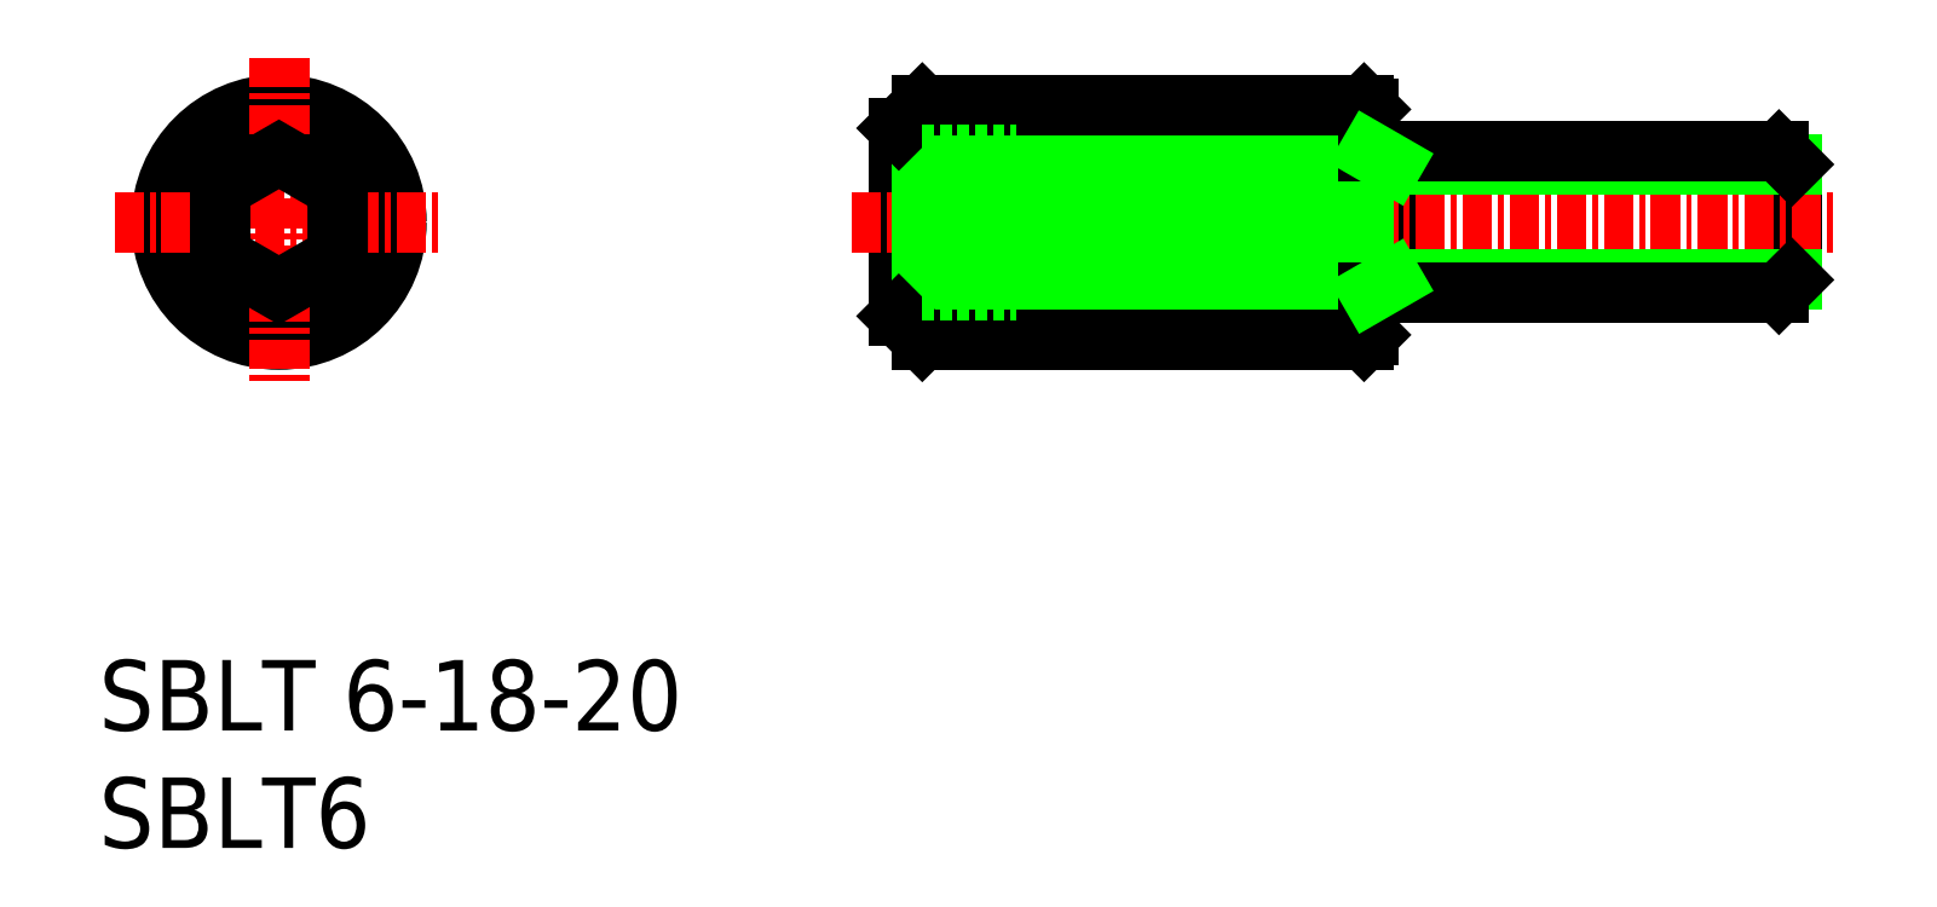
<metadata>
{"format":"dxf","ext":"dxf","renderer":"ezdxf+matplotlib","layout":"modelspace","background":"white","min_lineweight":24,"dpi":150}
</metadata>
<code>
0
SECTION
2
ENTITIES
0
CIRCLE
8
0
10
12.74
20
44.28
30
0
40
4
0
CIRCLE
8
0
10
12.74
20
44.28
30
0
40
5
0
LINE
8
CENTER
10
12.74
20
51.28
30
0
11
12.74
21
37.28
31
0
0
LINE
8
CENTER
10
5.744
20
44.28
30
0
11
19.74
21
44.28
31
0
0
TEXT
8
0
10
5.077
20
22.64
30
0
40
3
1
SBLT 6-18-20
0
TEXT
8
0
10
5.077
20
17.64
30
0
40
3
1
SBLT6
0
LINE
8
0
10
58.92
20
39.28
30
0
11
58.92
21
49.28
31
0
0
LINE
8
0
10
40.12
20
39.28
30
0
11
40.12
21
49.28
31
0
0
LINE
8
0
10
76.58
20
47.28
30
0
11
76.58
21
41.28
31
0
0
LINE
8
0
10
77.12
20
46.74
30
0
11
77.12
21
41.82
31
0
0
LINE
8
0
10
60.12
20
47.28
30
0
11
60.12
21
41.28
31
0
0
LINE
8
0
10
59.12
20
49.08
30
0
11
59.12
21
39.48
31
0
0
LINE
8
0
10
39.12
20
48.28
30
0
11
39.12
21
40.28
31
0
0
LINE
8
CENTER
10
37.12
20
44.28
30
0
11
79.12
21
44.28
31
0
0
LINE
8
0
10
40.12
20
40.28
30
0
11
58.92
21
40.28
31
0
0
LINE
8
0
10
40.12
20
41.28
30
0
11
58.92
21
41.28
31
0
0
LINE
8
0
10
40.12
20
45.28
30
0
11
58.92
21
45.28
31
0
0
LINE
8
0
10
40.12
20
44.28
30
0
11
58.92
21
44.28
31
0
0
LINE
8
0
10
40.12
20
43.28
30
0
11
58.92
21
43.28
31
0
0
LINE
8
0
10
40.12
20
42.28
30
0
11
58.92
21
42.28
31
0
0
LINE
8
0
10
40.12
20
39.28
30
0
11
58.92
21
39.28
31
0
0
LINE
8
0
10
40.12
20
39.28
30
0
11
39.12
21
40.28
31
0
0
LINE
8
0
10
60.12
20
41.82
30
0
11
77.12
21
41.82
31
0
0
LINE
8
0
10
59.12
20
41.28
30
0
11
76.58
21
41.28
31
0
0
LINE
8
0
10
59.12
20
39.48
30
0
11
58.92
21
39.28
31
0
0
LINE
8
0
10
60.12
20
41.82
30
0
11
59.18
21
41.28
31
0
0
LINE
8
0
10
77.12
20
41.82
30
0
11
76.58
21
41.28
31
0
0
LINE
8
0
10
40.12
20
48.28
30
0
11
58.92
21
48.28
31
0
0
LINE
8
0
10
40.12
20
47.28
30
0
11
58.92
21
47.28
31
0
0
LINE
8
0
10
40.12
20
46.28
30
0
11
58.92
21
46.28
31
0
0
LINE
8
0
10
40.12
20
49.28
30
0
11
58.92
21
49.28
31
0
0
LINE
8
0
10
40.12
20
49.28
30
0
11
39.12
21
48.28
31
0
0
LINE
8
0
10
60.12
20
46.74
30
0
11
77.12
21
46.74
31
0
0
LINE
8
0
10
59.12
20
47.28
30
0
11
76.58
21
47.28
31
0
0
LINE
8
0
10
58.92
20
49.28
30
0
11
59.12
21
49.08
31
0
0
LINE
8
0
10
60.12
20
46.73
30
0
11
59.17
21
47.28
31
0
0
LINE
8
0
10
76.58
20
47.28
30
0
11
77.12
21
46.74
31
0
0
POLYLINE
8
0
66
     1
10
0
20
0
30
0
70
   129
0
VERTEX
8
0
10
15.24
20
45.73
30
0
0
VERTEX
8
0
10
12.74
20
47.17
30
0
0
VERTEX
8
0
10
10.24
20
45.73
30
0
0
VERTEX
8
0
10
10.24
20
42.84
30
0
0
VERTEX
8
0
10
12.74
20
41.39
30
0
0
VERTEX
8
0
10
15.24
20
42.84
30
0
0
SEQEND
8
0
0
LINE
8
0
10
40.12
20
47.17
30
0
11
44.12
21
47.17
31
0
0
LINE
8
0
10
40.12
20
41.39
30
0
11
44.12
21
41.39
31
0
0
LINE
8
0
10
40.12
20
45.73
30
0
11
44.12
21
45.73
31
0
0
LINE
8
0
10
40.12
20
42.84
30
0
11
44.12
21
42.84
31
0
0
LINE
8
0
10
44.12
20
47.17
30
0
11
44.12
21
41.39
31
0
0
LINE
8
0
10
44.12
20
47.17
30
0
11
45.79
21
44.28
31
0
0
LINE
8
0
10
44.12
20
41.39
30
0
11
45.79
21
44.28
31
0
0
ENDSEC
0
EOF

</code>
